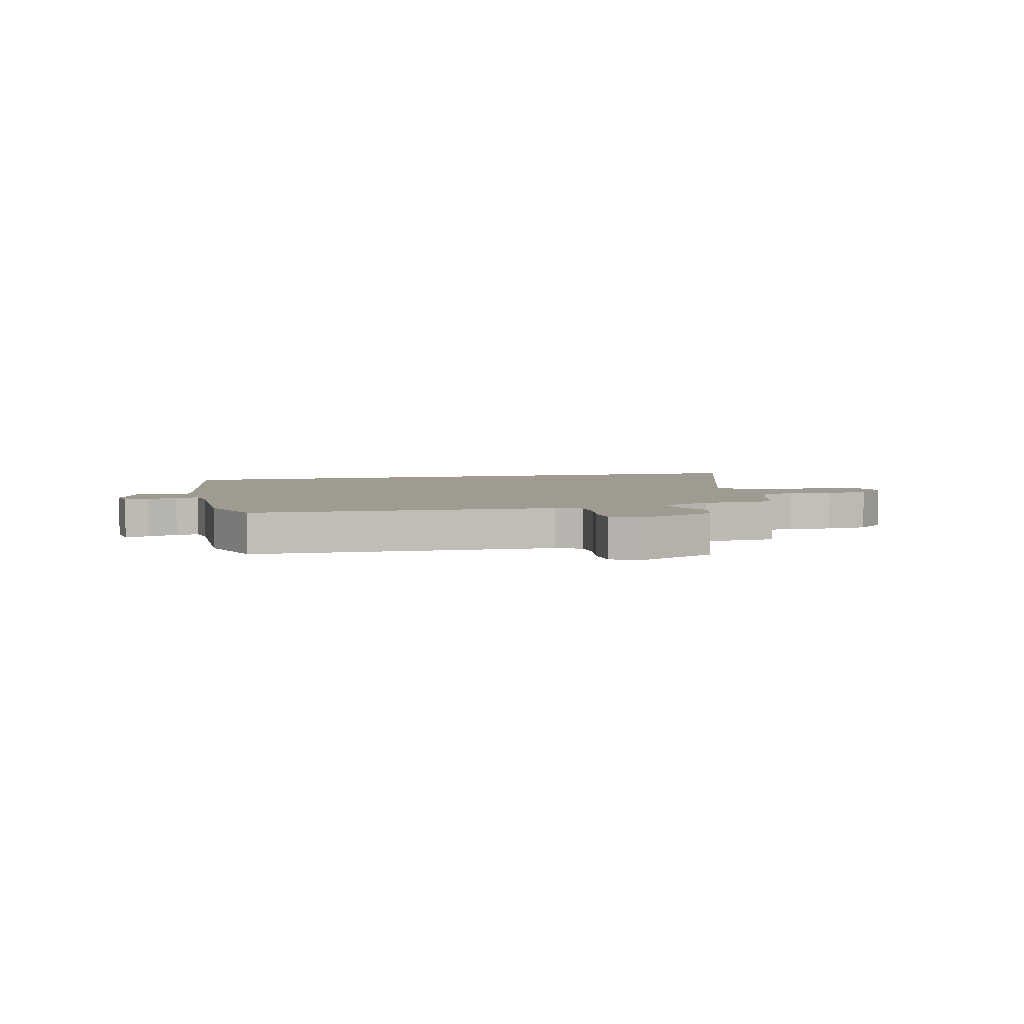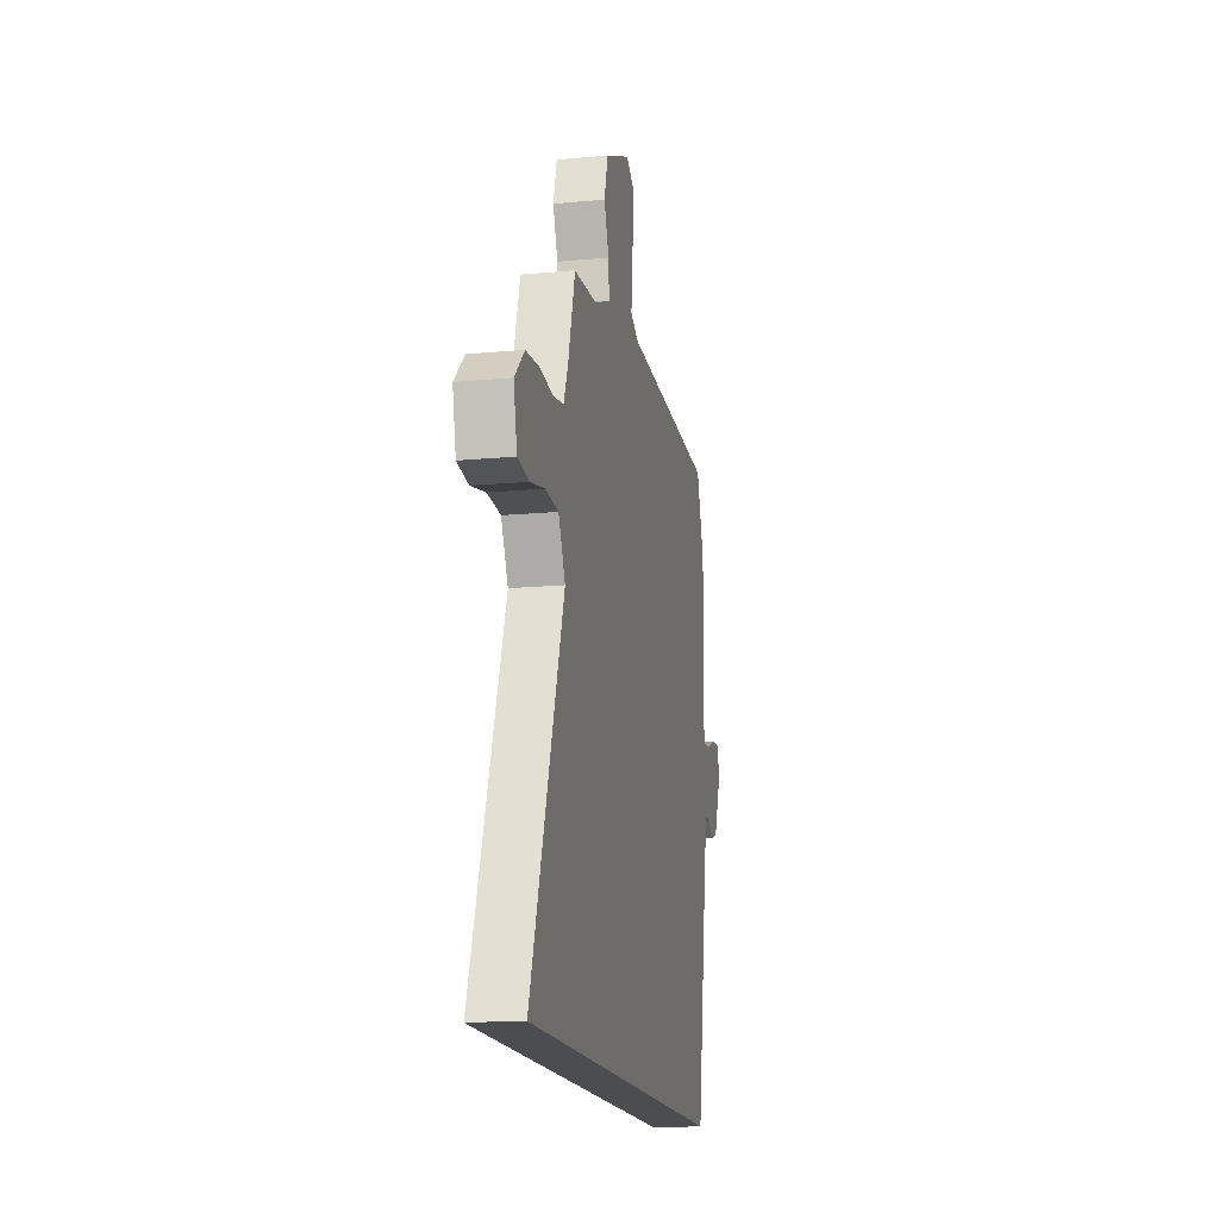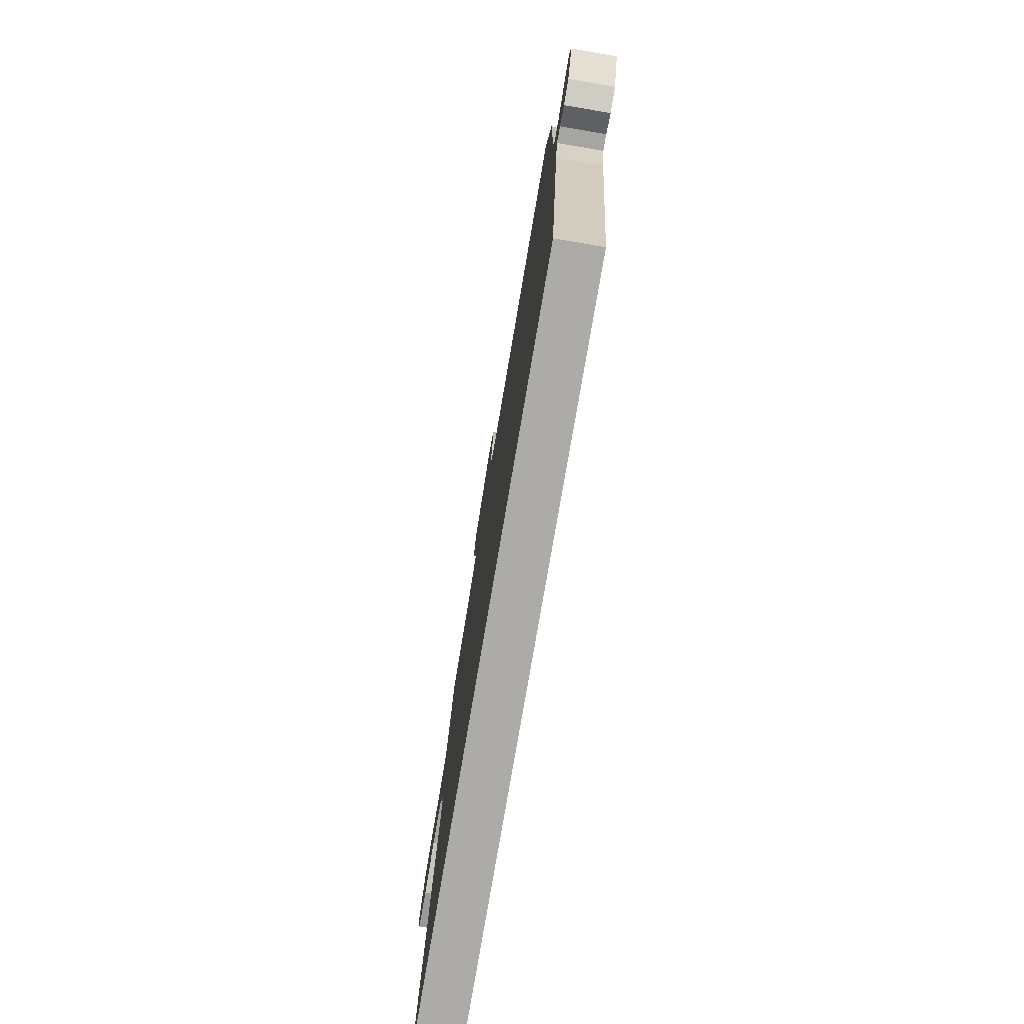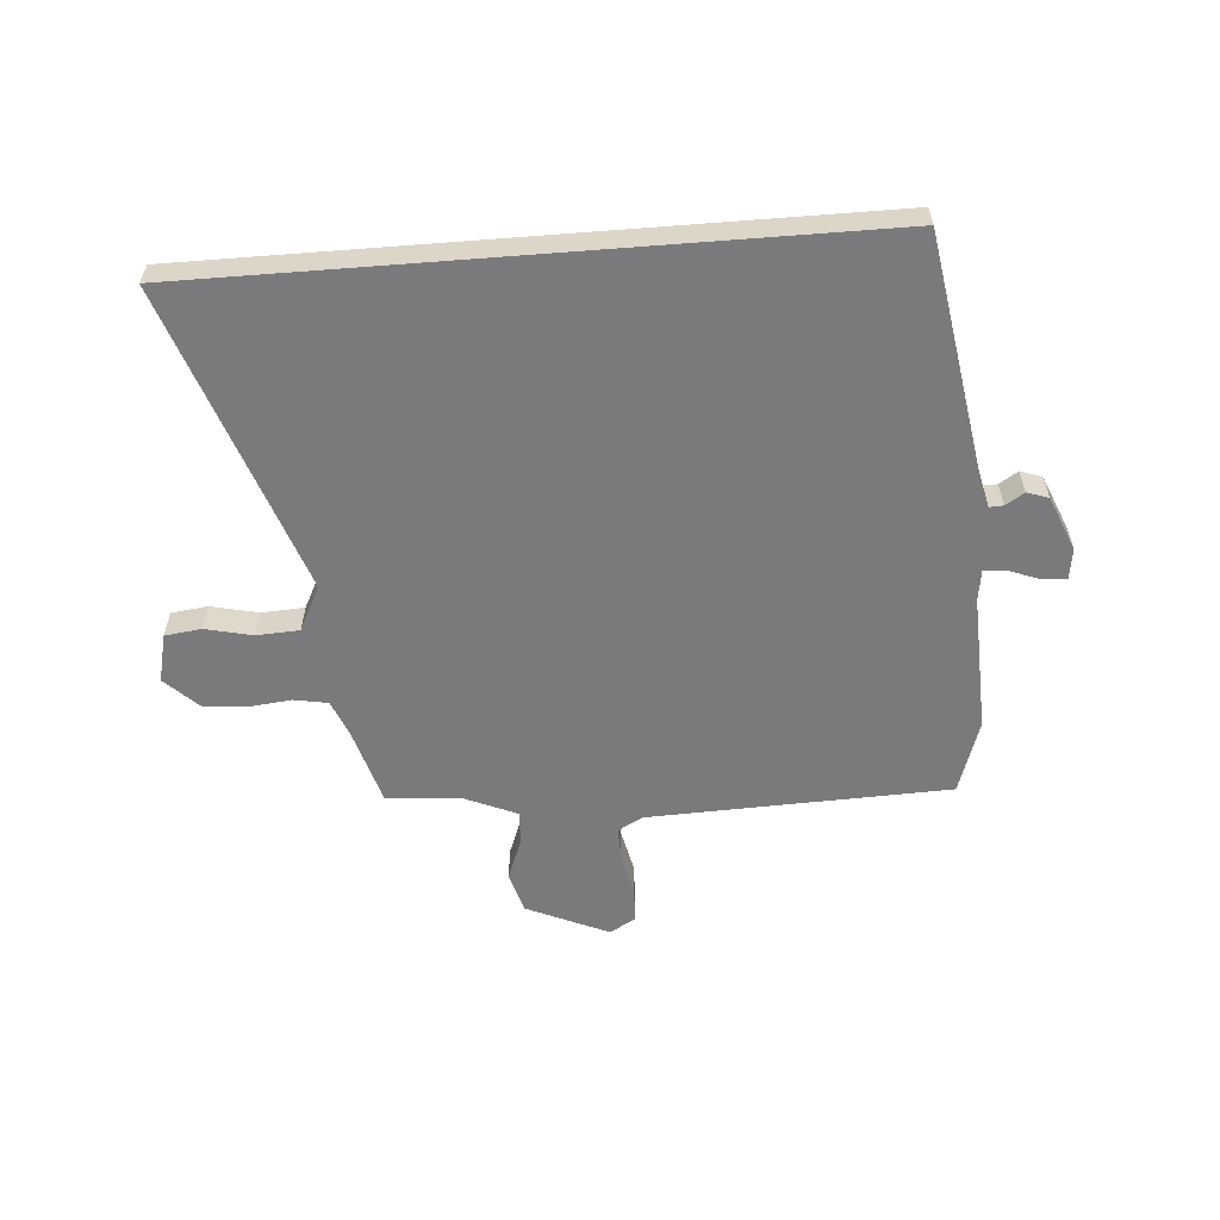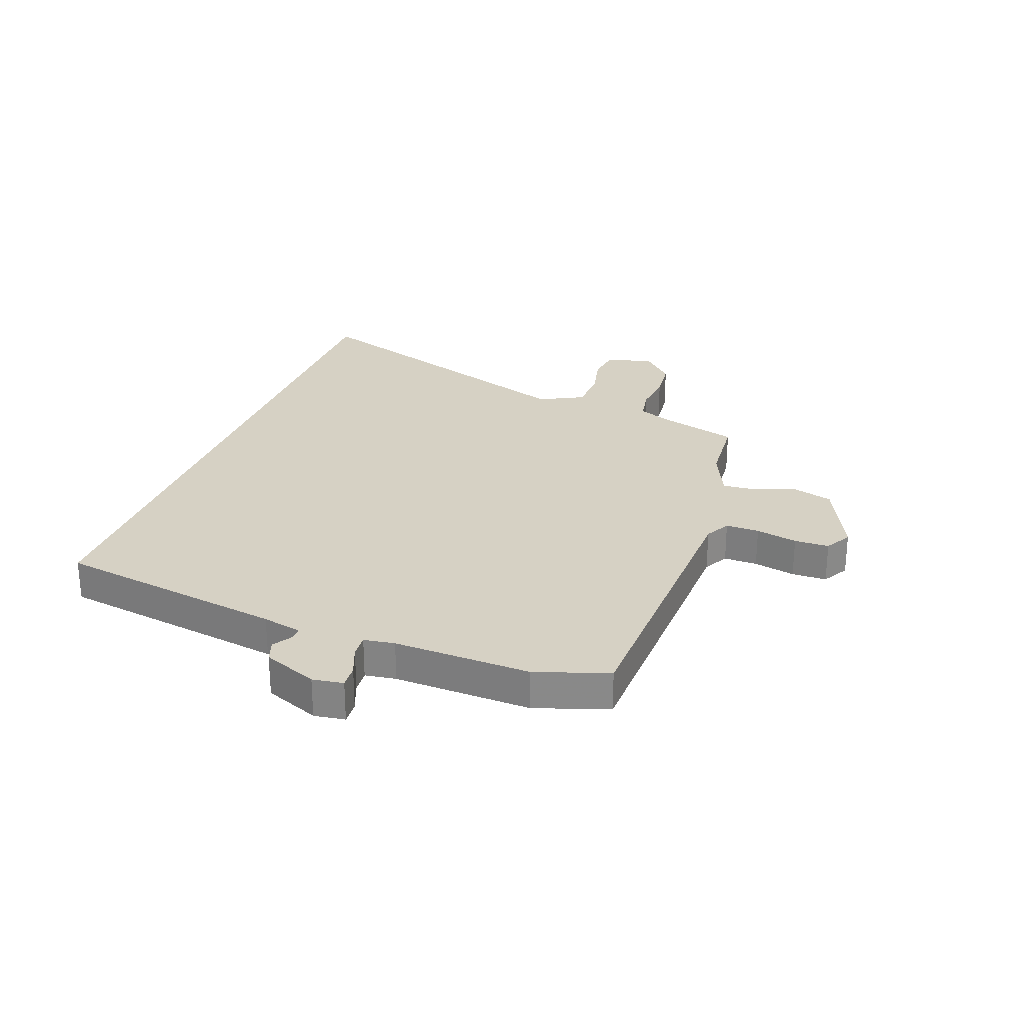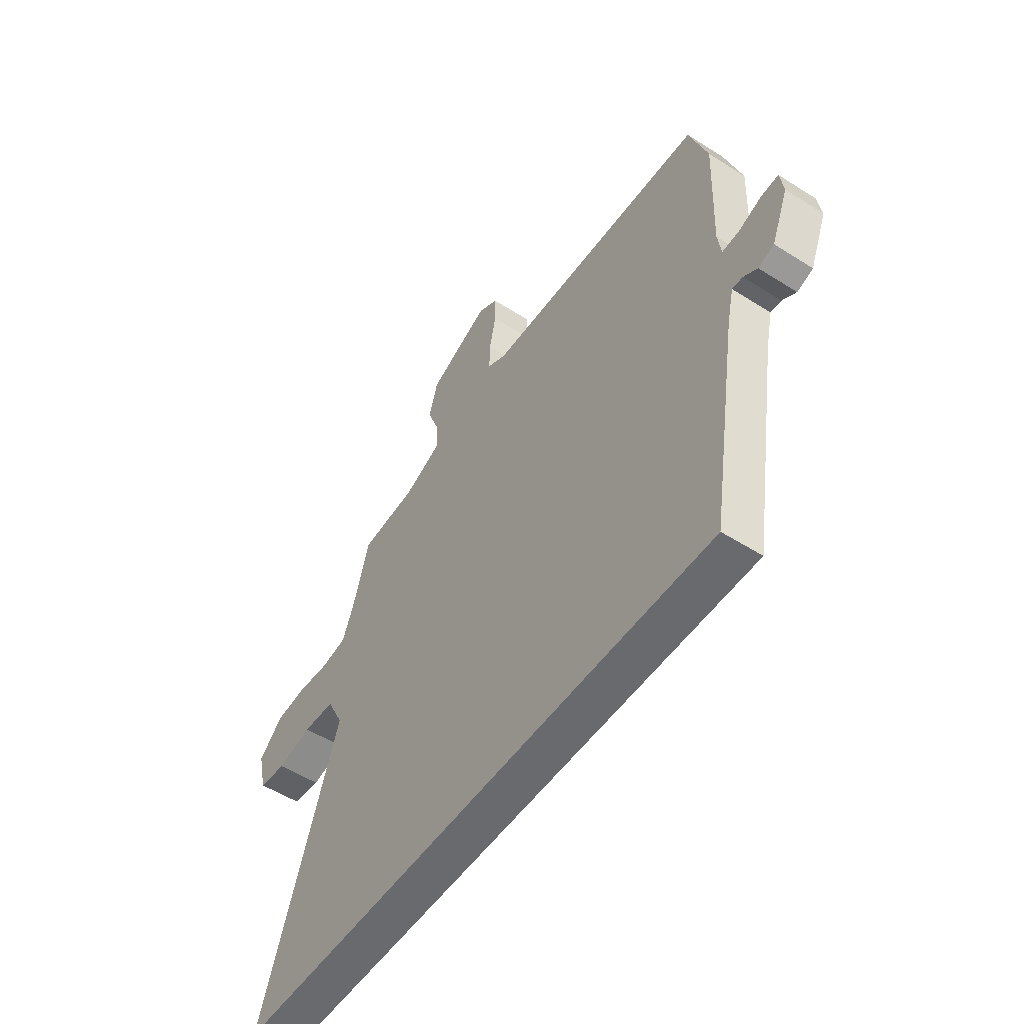
<metadata>
{"format":"obj","ext":"obj","renderer":"f3d","projection":"perspective","resolution":1024,"background":"white","views":[{"elev":4.1,"azim":-14.4,"up":"+Y"},{"elev":-16.0,"azim":100.9,"up":"+Z"},{"elev":-76.2,"azim":-99.6,"up":"+Z"},{"elev":-58.2,"azim":-175.5,"up":"+Y"},{"elev":26.8,"azim":-70.0,"up":"+Y"},{"elev":-53.0,"azim":-124.3,"up":"+Z"}]}
</metadata>
<code>
v 0.718 0.07 -0.5
v -0.459 0.07 -0.5
v -0.526 0.07 -0.089
v -0.542 0.07 -0.019
v -0.567 0.07 -0.02
v -0.6 0.07 -0.041
v -0.638 0.07 -0.028
v -0.678 0.07 0.069
v -0.67 0.07 0.124
v -0.628 0.07 0.121
v -0.574 0.07 0.1
v -0.533 0.07 0.097
v -0.525 0.07 0.152
v -0.534 0.07 0.396
v -0.491 0.07 0.526
v 0.042 0.07 0.544
v 0.087 0.07 0.568
v 0.086 0.07 0.628
v 0.07 0.07 0.702
v 0.071 0.07 0.764
v 0.118 0.07 0.791
v 0.263 0.07 0.726
v 0.284 0.07 0.652
v 0.256 0.07 0.58
v 0.252 0.07 0.52
v 0.344 0.07 0.48
v 0.477 0.07 0.47
v 0.517 0.07 0.332
v 0.543 0.07 0.268
v 0.603 0.07 0.257
v 0.68 0.07 0.265
v 0.756 0.07 0.257
v 0.813 0.07 0.202
v 0.793 0.07 0.116
v 0.728 0.07 0.108
v 0.645 0.07 0.127
v 0.569 0.07 0.123
v 0.529 0.07 0.044
v 0.718 0 -0.5
v -0.459 0 -0.5
v -0.526 0 -0.089
v -0.542 0 -0.019
v -0.567 0 -0.02
v -0.6 0 -0.041
v -0.638 0 -0.028
v -0.678 0 0.069
v -0.67 0 0.124
v -0.628 0 0.121
v -0.574 0 0.1
v -0.533 0 0.097
v -0.525 0 0.152
v -0.534 0 0.396
v -0.491 0 0.526
v 0.042 0 0.544
v 0.087 0 0.568
v 0.086 0 0.628
v 0.07 0 0.702
v 0.071 0 0.764
v 0.118 0 0.791
v 0.263 0 0.726
v 0.284 0 0.652
v 0.256 0 0.58
v 0.252 0 0.52
v 0.344 0 0.48
v 0.477 0 0.47
v 0.517 0 0.332
v 0.543 0 0.268
v 0.603 0 0.257
v 0.68 0 0.265
v 0.756 0 0.257
v 0.813 0 0.202
v 0.793 0 0.116
v 0.728 0 0.108
v 0.645 0 0.127
v 0.569 0 0.123
v 0.529 0 0.044
f 34 35 36
f 33 34 36
f 32 33 36
f 31 32 36
f 30 31 36
f 29 30 36 37
f 28 29 37 38
f 26 27 28 38
f 22 23 24
f 21 22 24
f 20 21 24
f 19 20 24
f 18 19 24
f 17 18 24 25
f 1 2 3
f 38 1 3
f 26 38 3
f 25 26 3
f 17 25 3
f 16 17 3
f 9 10 11
f 8 9 11
f 7 8 11
f 6 7 11
f 5 6 11
f 4 5 11 12
f 3 4 12 13
f 13 14 15 16
f 3 13 16
f 74 73 72
f 74 72 71
f 74 71 70
f 74 70 69
f 74 69 68
f 75 74 68 67
f 76 75 67 66
f 76 66 65 64
f 62 61 60
f 62 60 59
f 62 59 58
f 62 58 57
f 62 57 56
f 63 62 56 55
f 41 40 39
f 41 39 76
f 41 76 64
f 41 64 63
f 41 63 55
f 41 55 54
f 49 48 47
f 49 47 46
f 49 46 45
f 49 45 44
f 49 44 43
f 50 49 43 42
f 51 50 42 41
f 54 53 52 51
f 54 51 41
f 1 39 40 2
f 2 40 41 3
f 3 41 42 4
f 4 42 43 5
f 5 43 44 6
f 6 44 45 7
f 7 45 46 8
f 8 46 47 9
f 9 47 48 10
f 10 48 49 11
f 11 49 50 12
f 12 50 51 13
f 13 51 52 14
f 14 52 53 15
f 15 53 54 16
f 16 54 55 17
f 17 55 56 18
f 18 56 57 19
f 19 57 58 20
f 20 58 59 21
f 21 59 60 22
f 22 60 61 23
f 23 61 62 24
f 24 62 63 25
f 25 63 64 26
f 26 64 65 27
f 27 65 66 28
f 28 66 67 29
f 29 67 68 30
f 30 68 69 31
f 31 69 70 32
f 32 70 71 33
f 33 71 72 34
f 34 72 73 35
f 35 73 74 36
f 36 74 75 37
f 37 75 76 38
f 38 76 39 1

</code>
